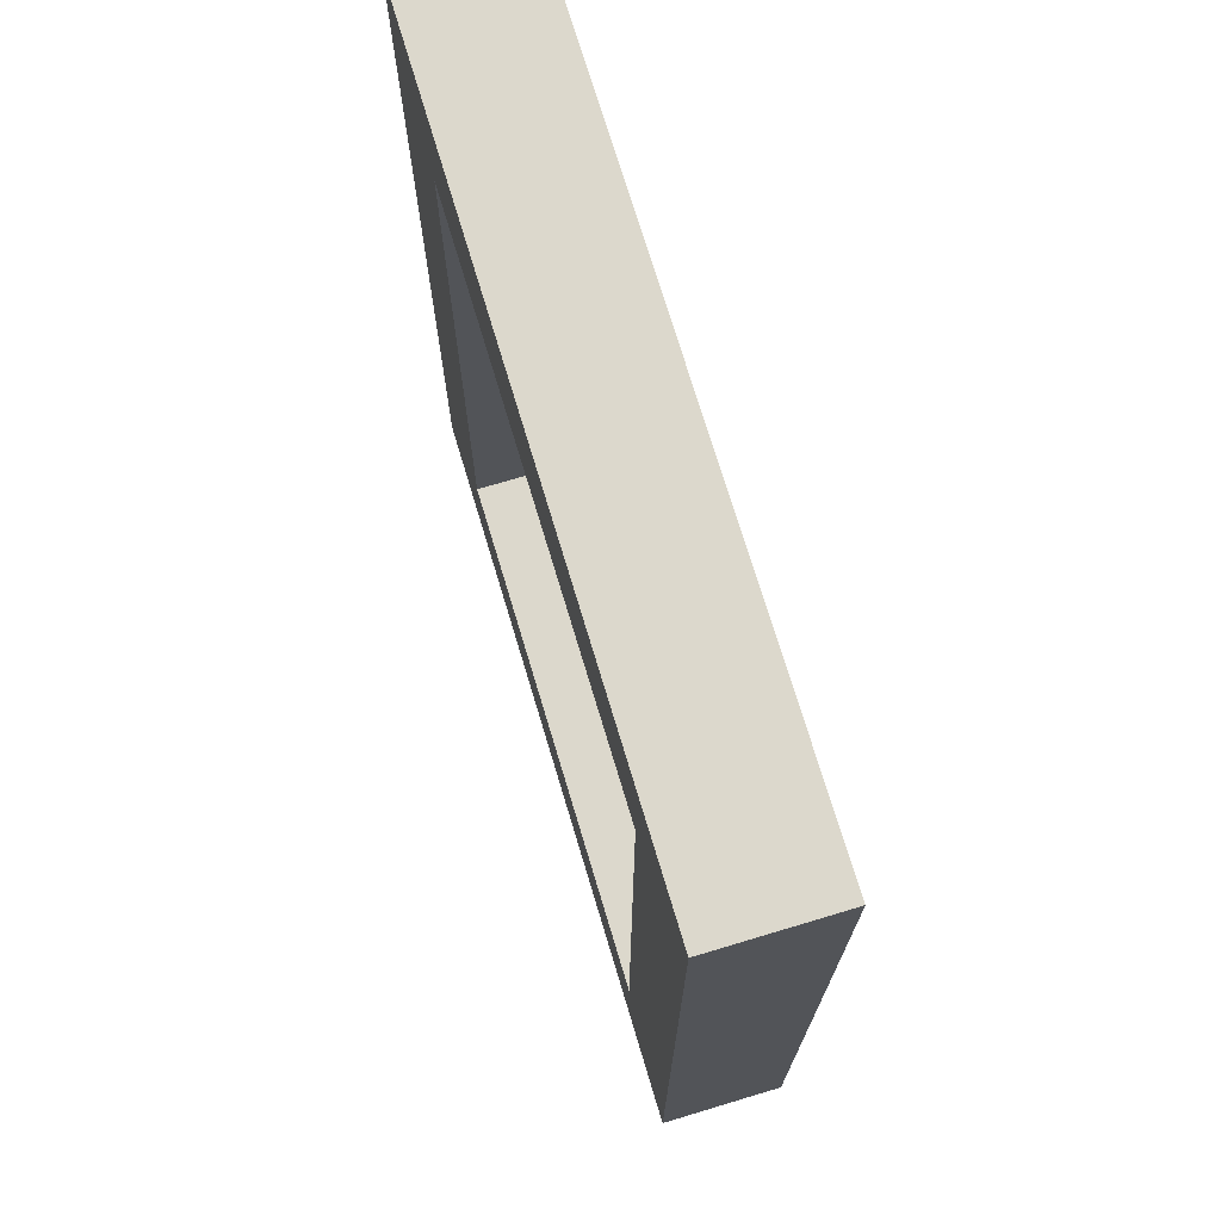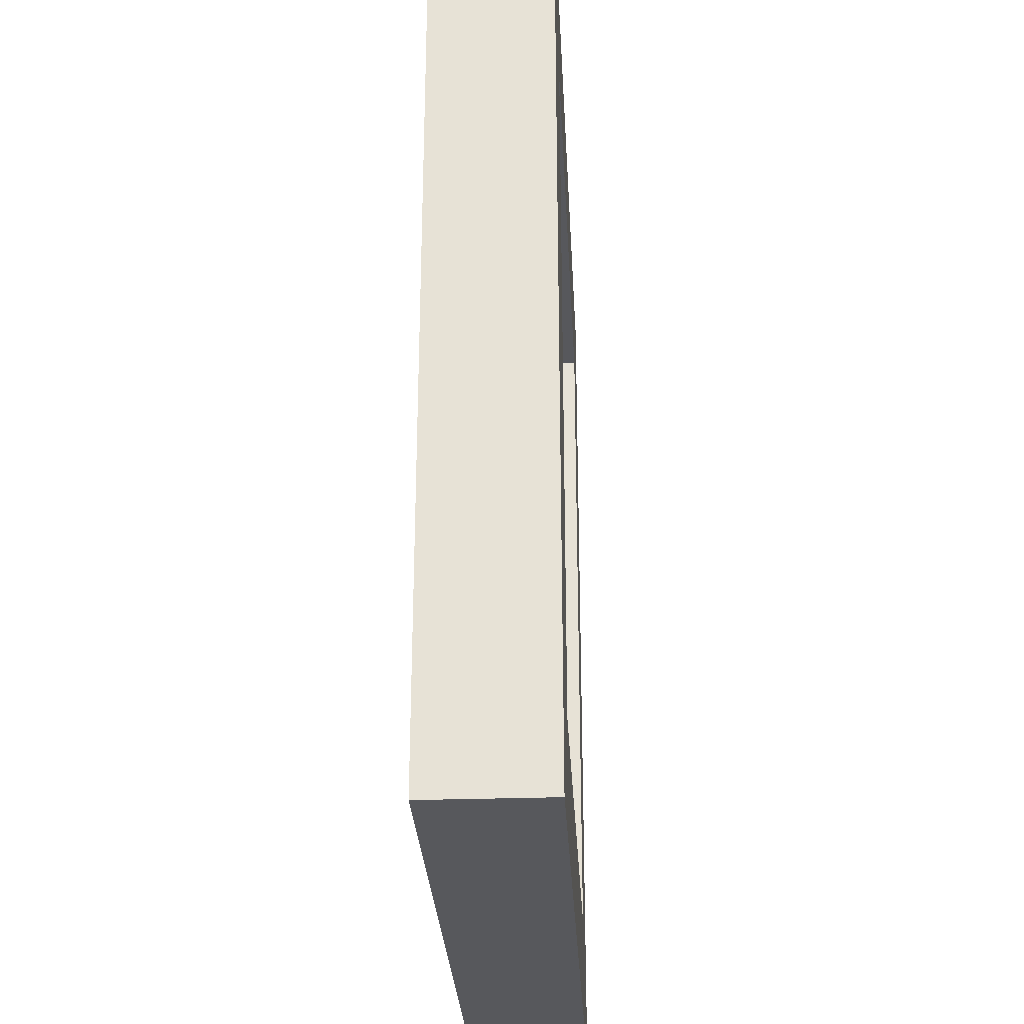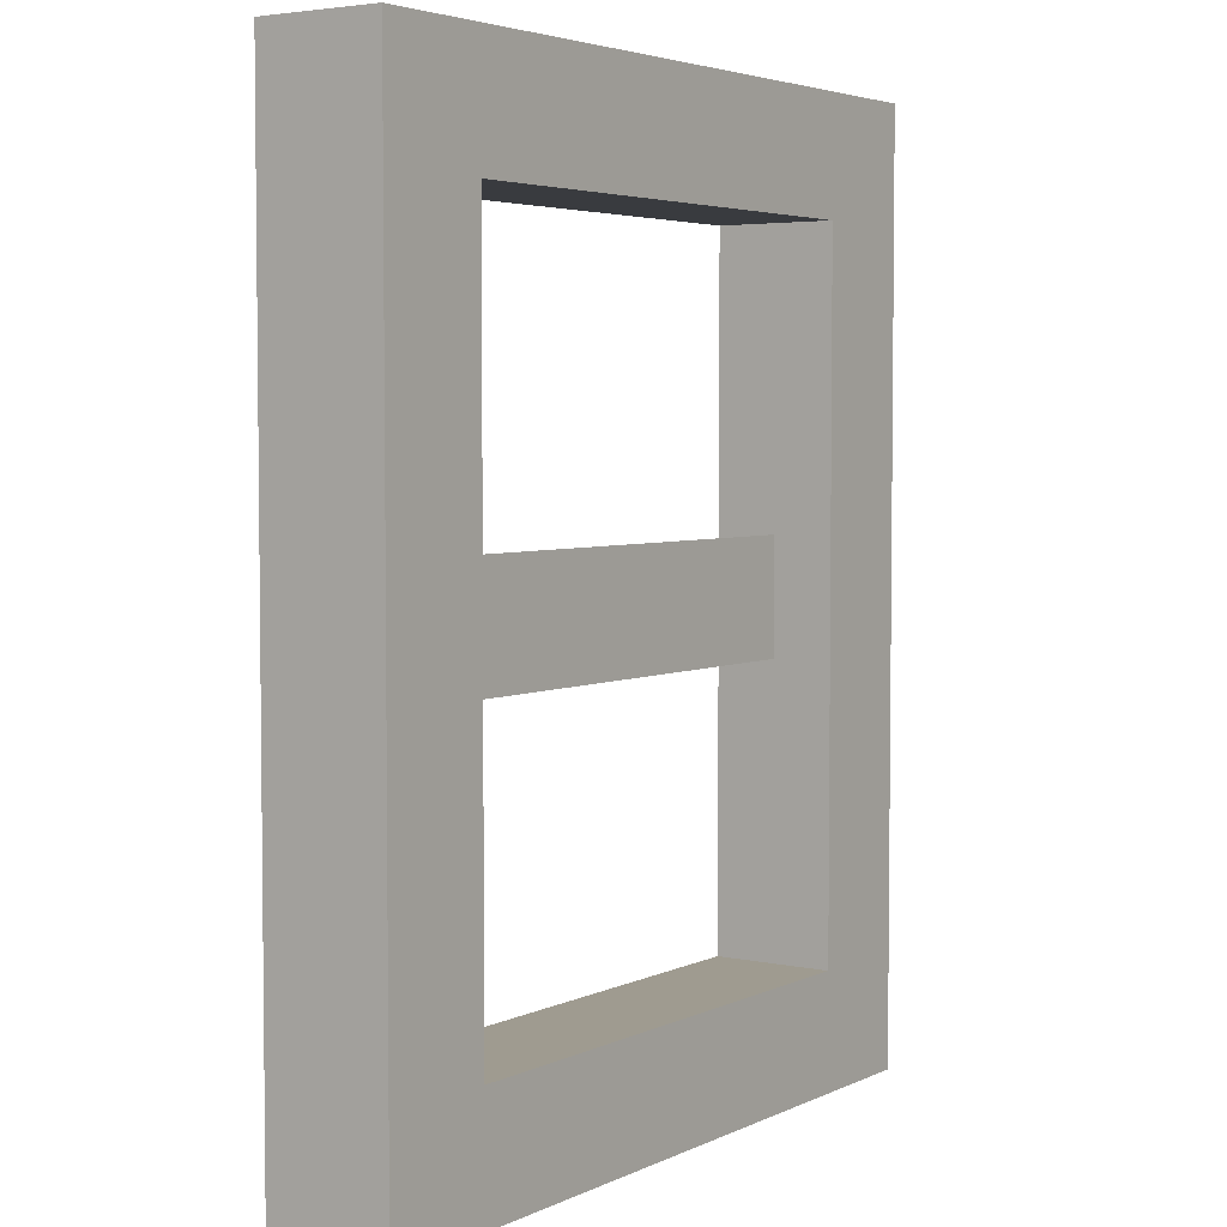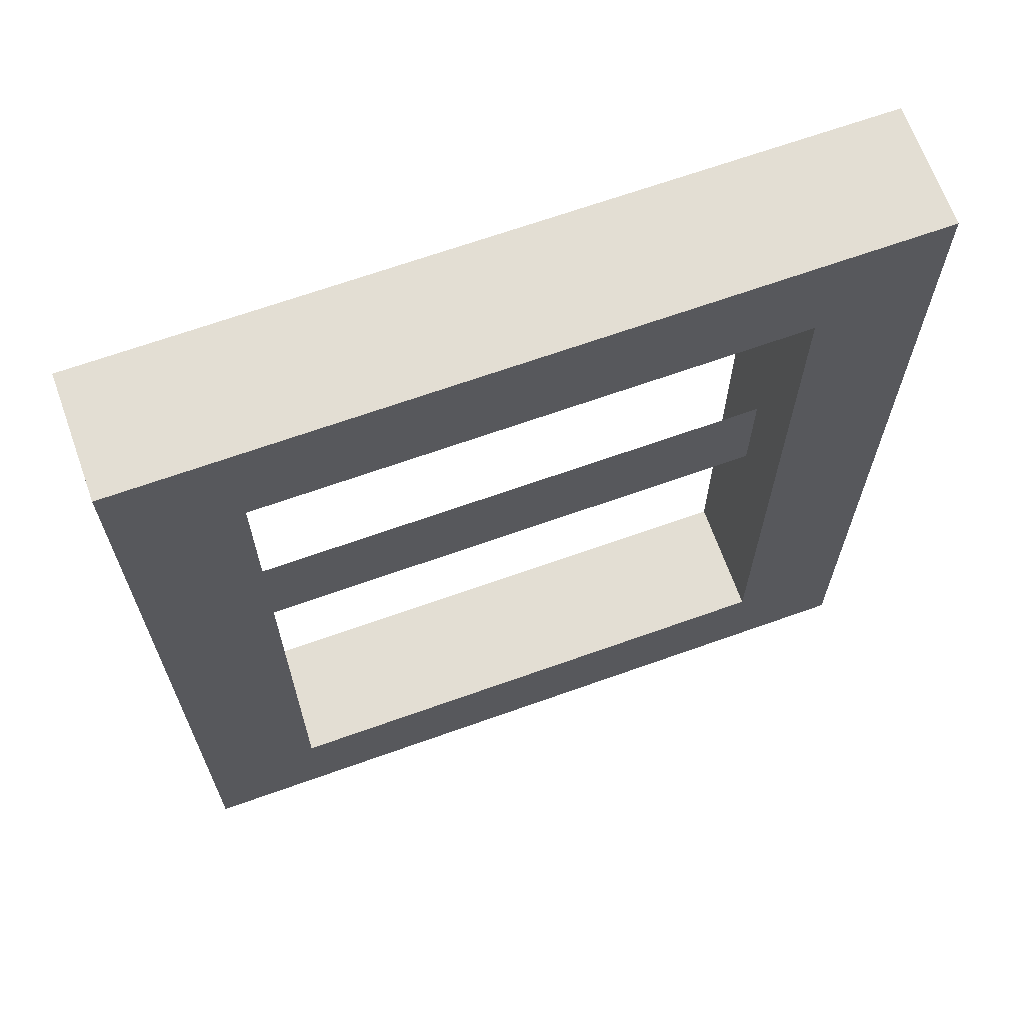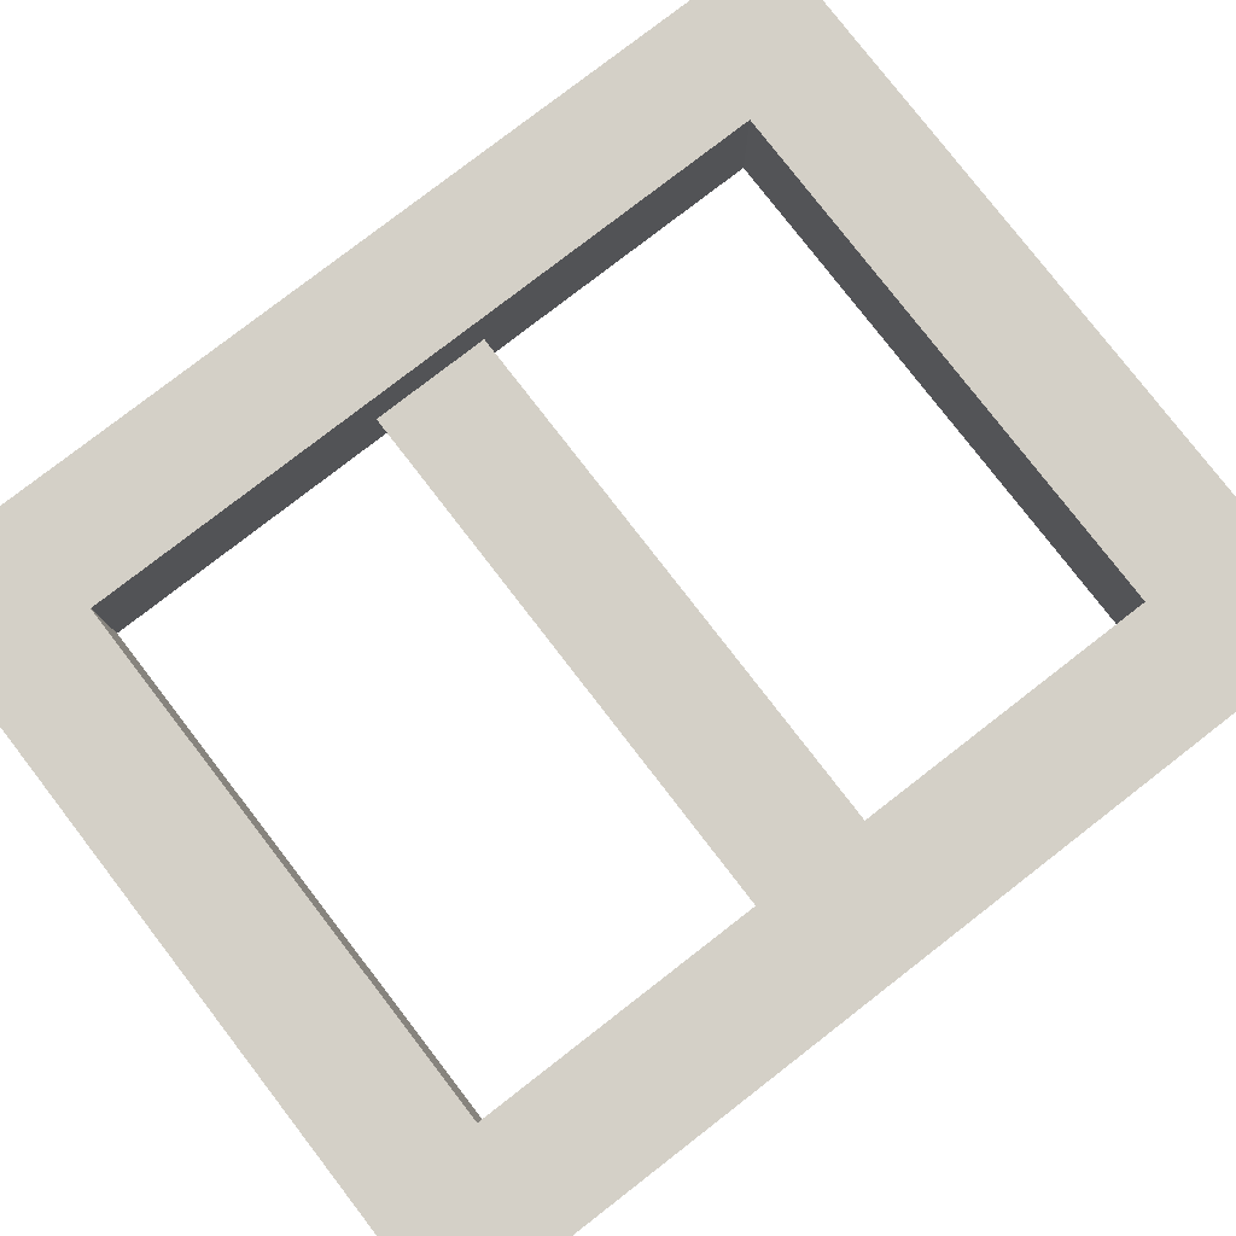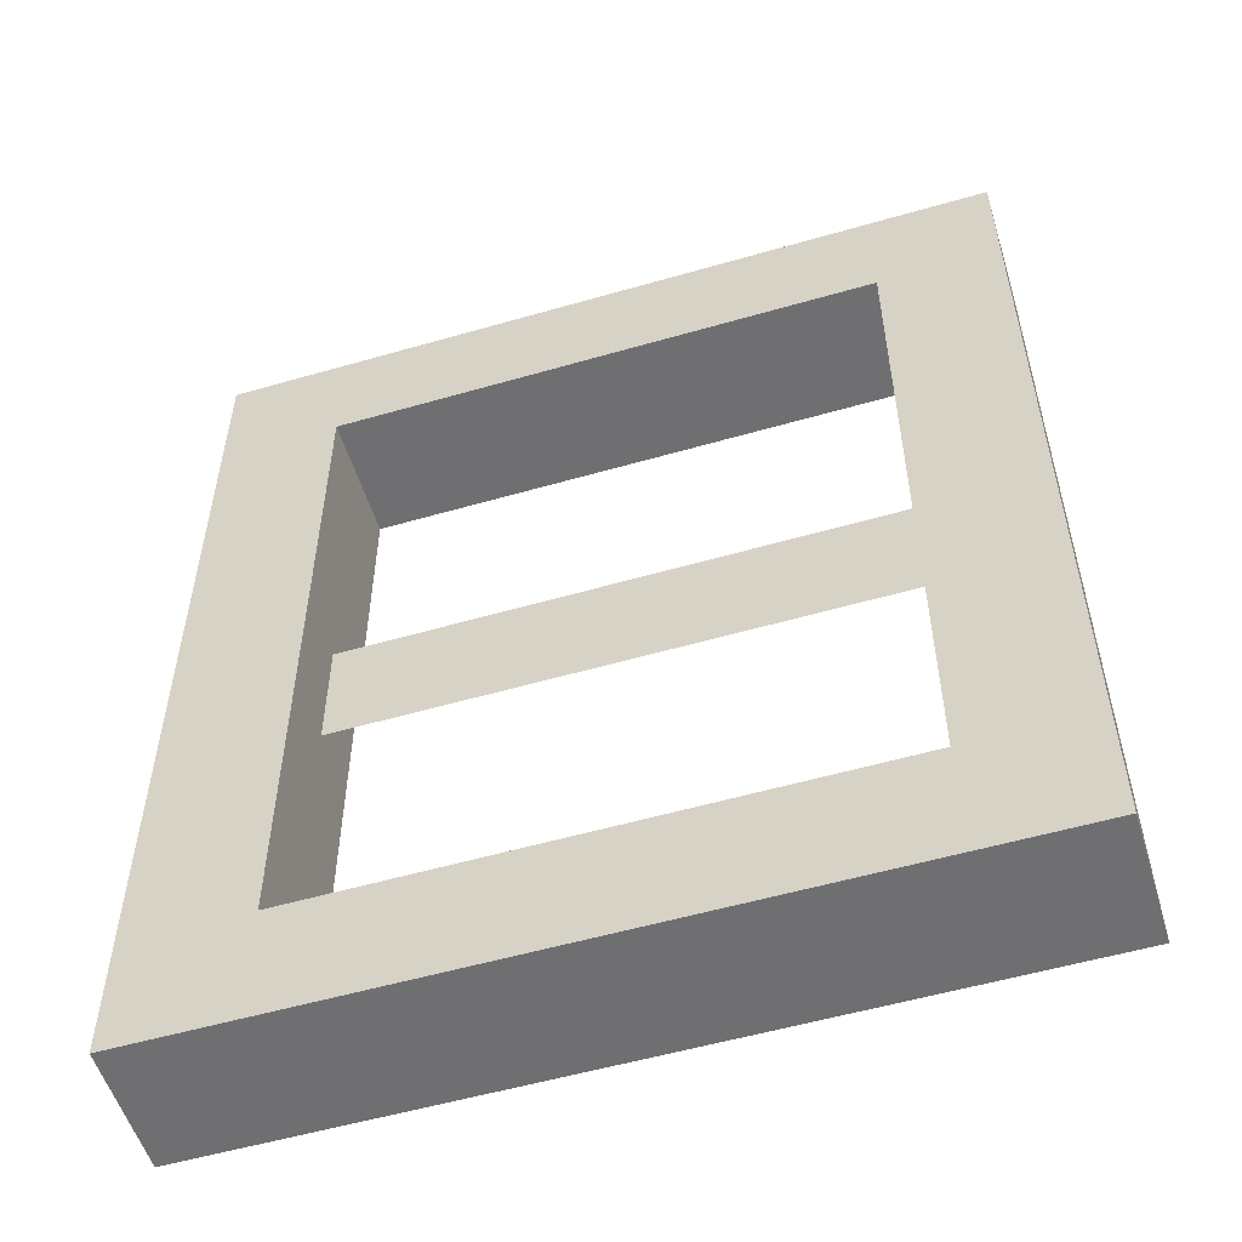
<metadata>
{"format":"obj","ext":"obj","renderer":"f3d","projection":"perspective","resolution":1024,"background":"white","views":[{"elev":72.7,"azim":-106.7,"up":"+Y"},{"elev":-28.7,"azim":93.0,"up":"+Y"},{"elev":4.1,"azim":124.5,"up":"+Y"},{"elev":67.2,"azim":160.3,"up":"+Y"},{"elev":79.9,"azim":52.3,"up":"+Z"},{"elev":-54.7,"azim":17.0,"up":"+Y"}]}
</metadata>
<code>
g window-white-detailed
v 0.1562 0.38 0.05 1 1 1
v -0.1562 0.38 0.05 1 1 1
v 0.1562 0.38 0 1 1 1
v -0.1562 0.38 3.119e-13 1 1 1
v 0.1562 0 0.05 1 1 1
v 0.1562 0 0 1 1 1
v -0.1562 0 0.05 1 1 1
v -0.1562 0 3.119e-13 1 1 1
v 0.1085 0.1661 0.025 1 1 1
v -0.1085 0.1661 0.025 1 1 1
v 0.1085 0.2139 0.025 1 1 1
v -0.1085 0.2139 0.025 1 1 1
v 0.1085 0.3323 0.05 1 1 1
v 0.1085 0.3323 4.765e-14 1 1 1
v -0.1085 0.3323 0.05 1 1 1
v -0.1085 0.3323 2.642e-13 1 1 1
v 0.1085 0.04774 4.765e-14 1 1 1
v 0.1085 0.04774 0.05 1 1 1
v -0.1085 0.04774 2.642e-13 1 1 1
v -0.1085 0.04774 0.05 1 1 1
f 3 2 1
f 2 3 4
f 7 6 5
f 6 7 8
f 1 6 3
f 6 1 5
f 11 10 9
f 10 11 12
f 7 4 8
f 4 7 2
f 15 14 13
f 14 15 16
f 18 14 17
f 14 18 13
f 15 19 16
f 19 15 20
f 17 20 18
f 20 17 19
f 19 4 16
f 16 4 14
f 19 8 4
f 3 14 4
f 8 19 6
f 3 17 14
f 6 17 3
f 17 6 19
f 5 18 7
f 18 5 1
f 20 7 18
f 18 1 13
f 7 20 2
f 13 1 15
f 2 20 15
f 2 15 1
g window-white-detailed
f 3 2 1
f 2 3 4
f 7 6 5
f 6 7 8
f 1 6 3
f 6 1 5
f 11 10 9
f 10 11 12
f 7 4 8
f 4 7 2
f 15 14 13
f 14 15 16
f 18 14 17
f 14 18 13
f 15 19 16
f 19 15 20
f 17 20 18
f 20 17 19
f 19 4 16
f 16 4 14
f 19 8 4
f 3 14 4
f 8 19 6
f 3 17 14
f 6 17 3
f 17 6 19
f 5 18 7
f 18 5 1
f 20 7 18
f 18 1 13
f 7 20 2
f 13 1 15
f 2 20 15
f 2 15 1

</code>
